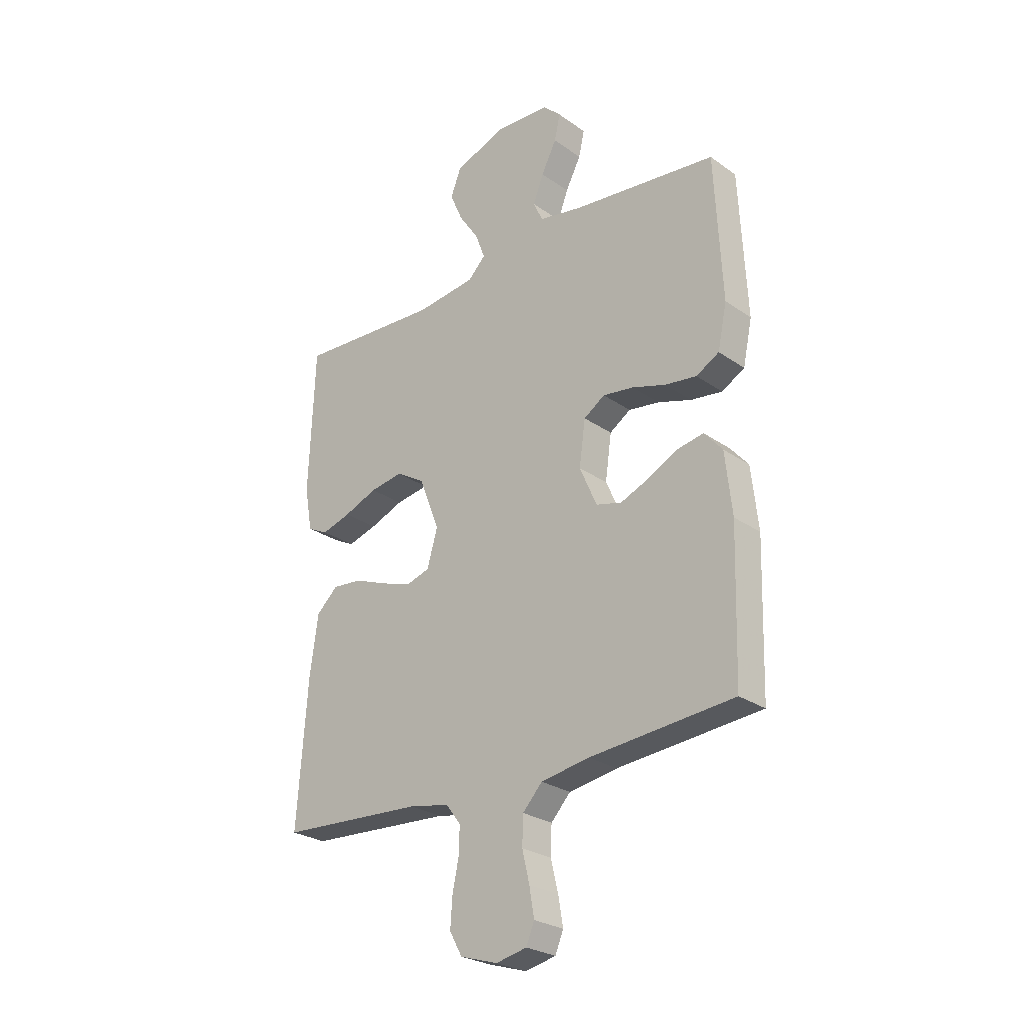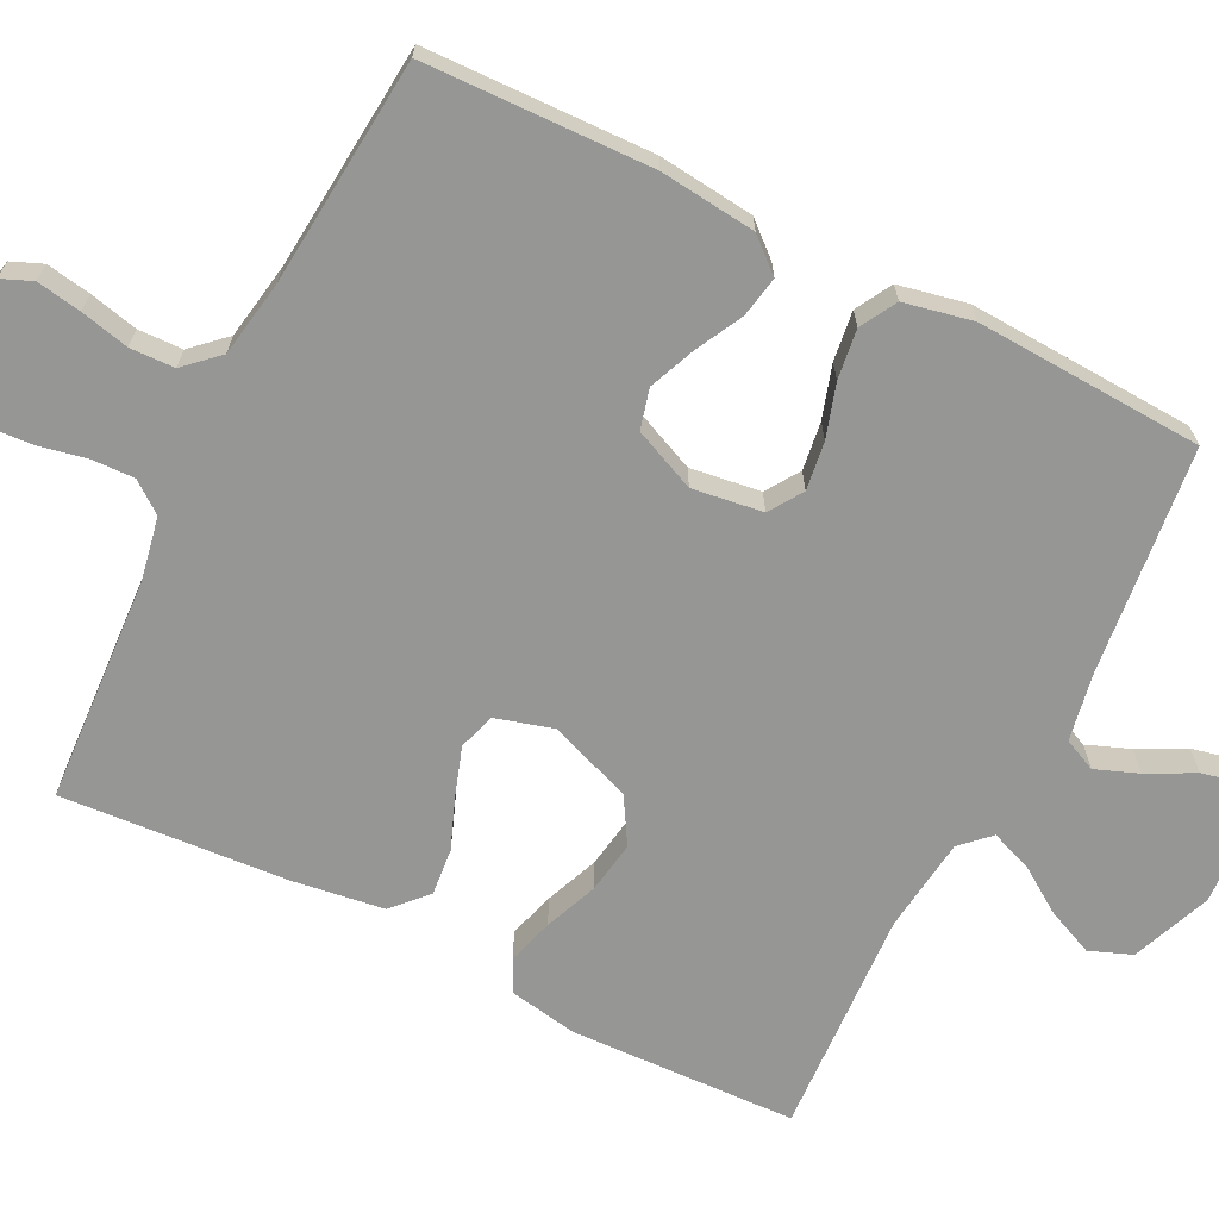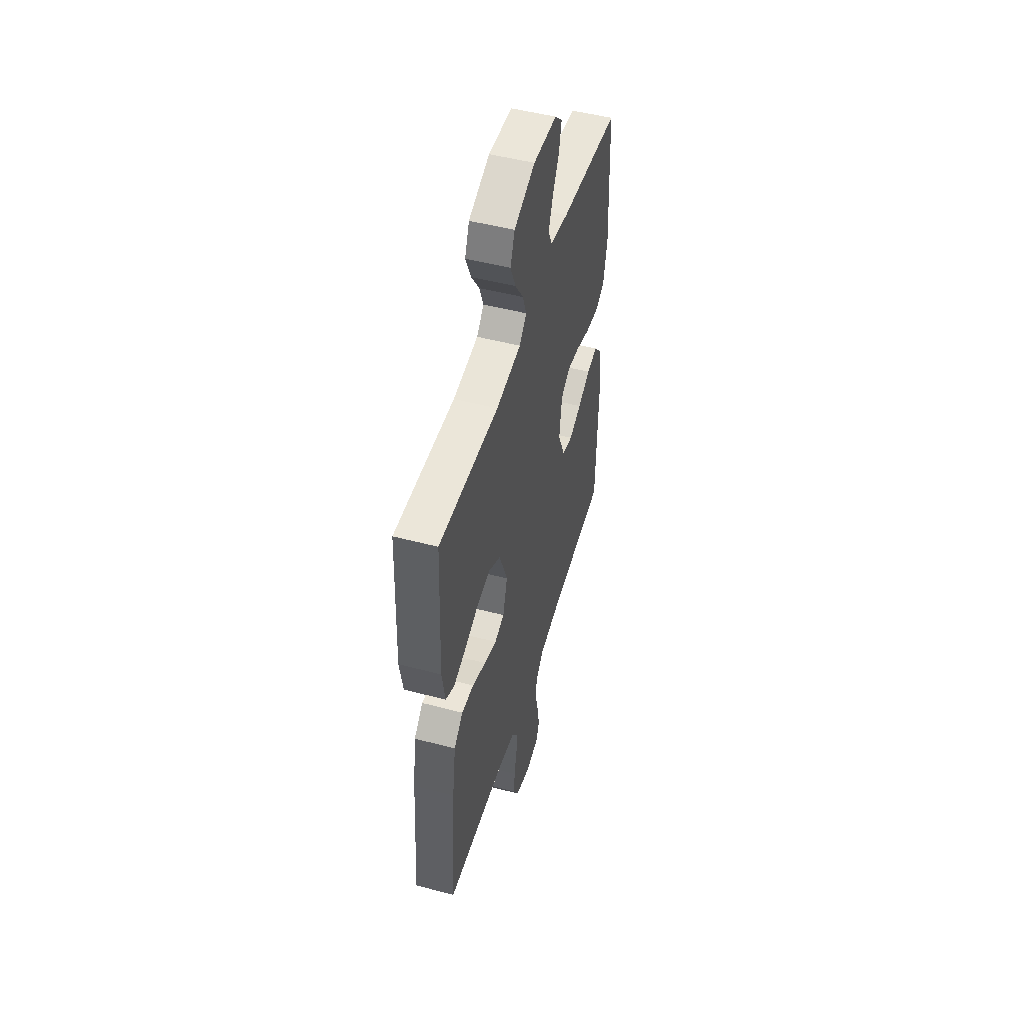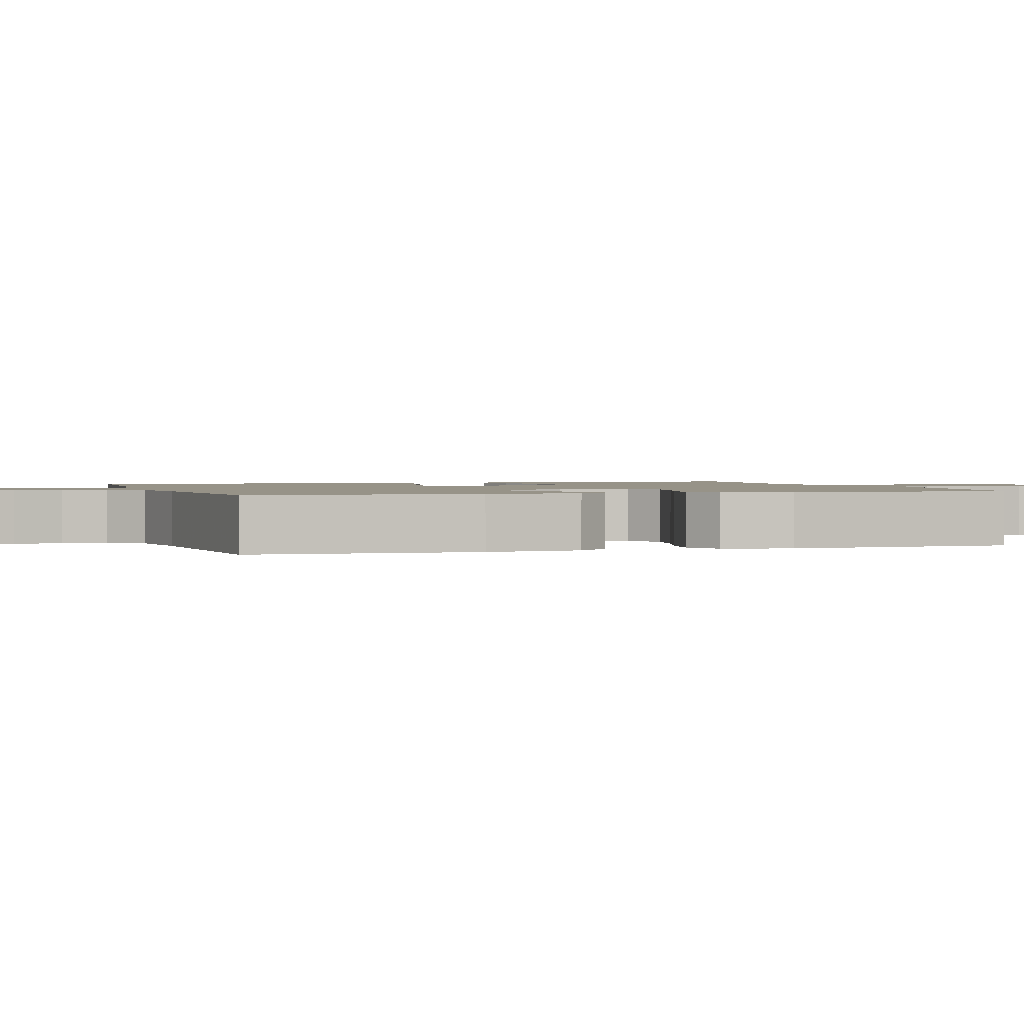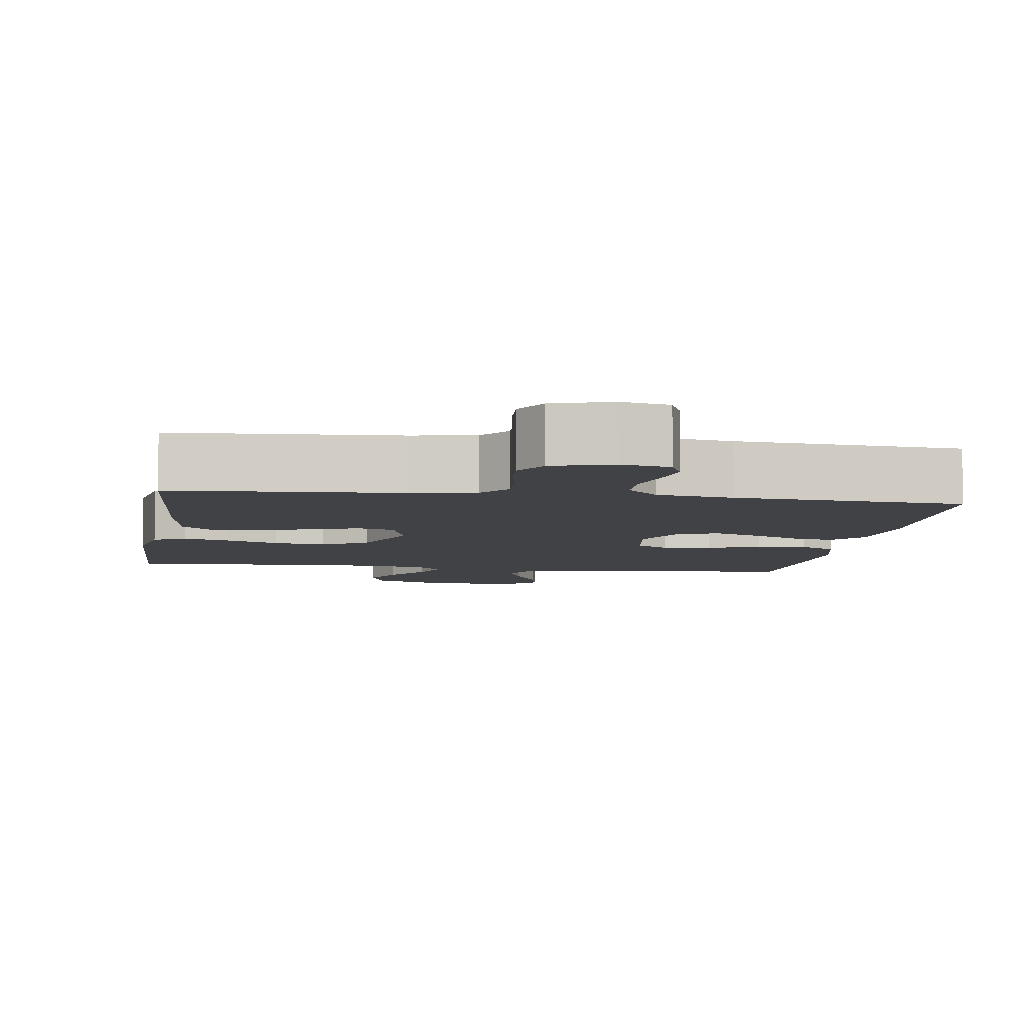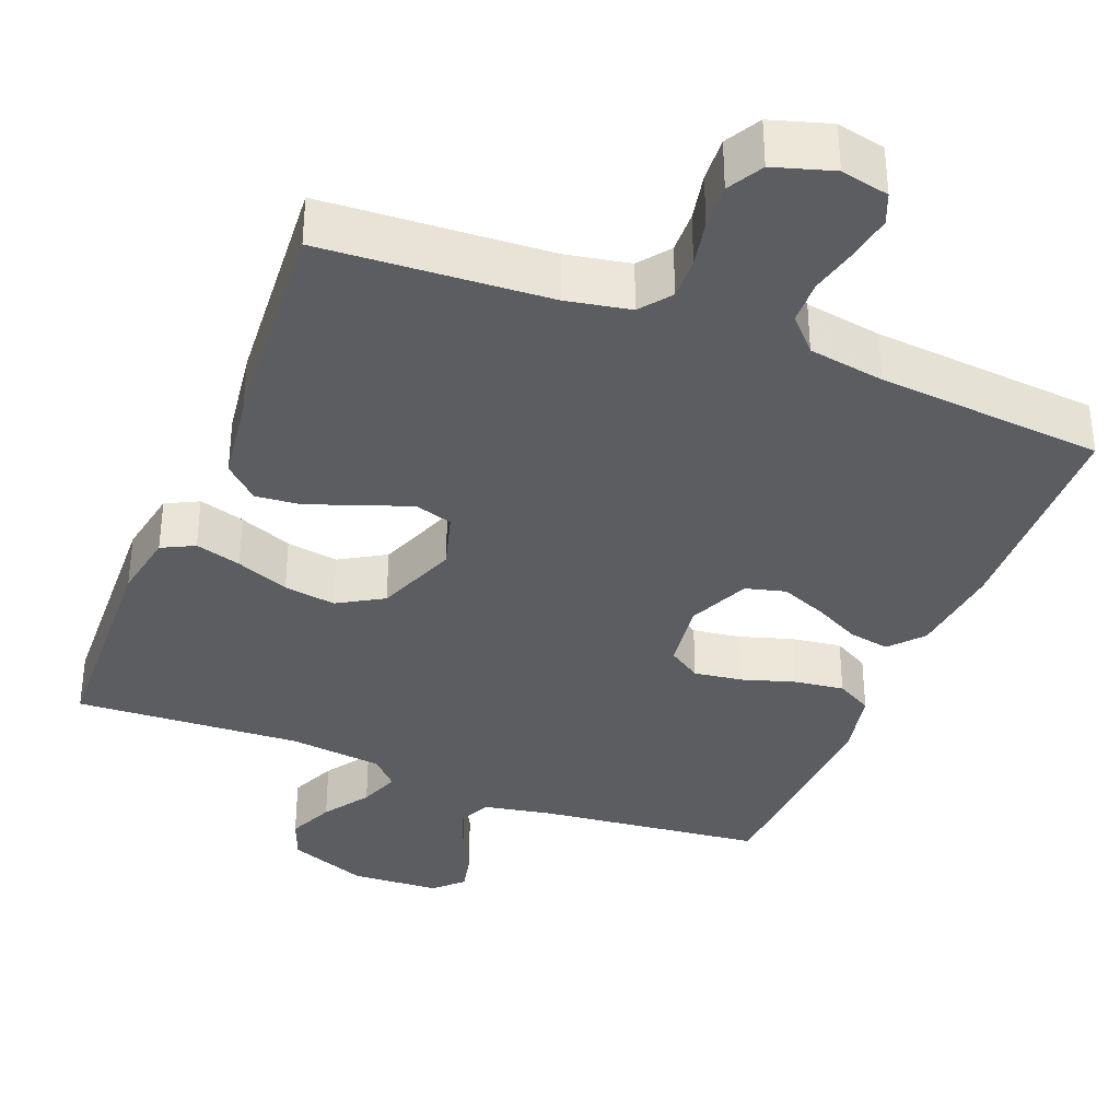
<metadata>
{"format":"obj","ext":"obj","renderer":"f3d","projection":"perspective","resolution":1024,"background":"white","views":[{"elev":-26.4,"azim":-137.6,"up":"+Z"},{"elev":-67.7,"azim":-116.7,"up":"+Y"},{"elev":50.0,"azim":106.2,"up":"+Z"},{"elev":1.4,"azim":-107.4,"up":"+Y"},{"elev":-6.2,"azim":171.6,"up":"+Y"},{"elev":-35.8,"azim":158.3,"up":"+Y"}]}
</metadata>
<code>
v 0.5 0.07 -0.5
v 0.2 0.07 -0.518
v 0.116 0.07 -0.534
v 0.085 0.07 -0.575
v 0.087 0.07 -0.631
v 0.1 0.07 -0.694
v 0.104 0.07 -0.753
v 0.078 0.07 -0.8
v 0 0.07 -0.824
v -0.064 0.07 -0.81
v -0.081 0.07 -0.769
v -0.071 0.07 -0.71
v -0.056 0.07 -0.646
v -0.058 0.07 -0.587
v -0.099 0.07 -0.543
v -0.2 0.07 -0.526
v -0.5 0.07 -0.5
v -0.509 0.07 -0.2
v -0.495 0.07 -0.073
v -0.457 0.07 -0.029
v -0.403 0.07 -0.039
v -0.341 0.07 -0.071
v -0.28 0.07 -0.096
v -0.227 0.07 -0.082
v -0.191 0.07 0
v -0.204 0.07 0.093
v -0.248 0.07 0.122
v -0.312 0.07 0.113
v -0.382 0.07 0.091
v -0.448 0.07 0.082
v -0.496 0.07 0.109
v -0.515 0.07 0.2
v -0.5 0.07 0.5
v -0.2 0.07 0.534
v -0.109 0.07 0.551
v -0.089 0.07 0.594
v -0.111 0.07 0.651
v -0.143 0.07 0.713
v -0.155 0.07 0.767
v -0.118 0.07 0.803
v 0 0.07 0.809
v 0.105 0.07 0.768
v 0.127 0.07 0.712
v 0.1 0.07 0.65
v 0.059 0.07 0.589
v 0.039 0.07 0.535
v 0.075 0.07 0.498
v 0.2 0.07 0.483
v 0.5 0.07 0.5
v 0.512 0.07 0.2
v 0.496 0.07 0.11
v 0.453 0.07 0.088
v 0.392 0.07 0.106
v 0.322 0.07 0.134
v 0.253 0.07 0.145
v 0.193 0.07 0.109
v 0.151 0.07 0
v 0.173 0.07 -0.077
v 0.222 0.07 -0.092
v 0.285 0.07 -0.071
v 0.354 0.07 -0.044
v 0.416 0.07 -0.038
v 0.461 0.07 -0.08
v 0.478 0.07 -0.2
v 0.5 0 -0.5
v 0.2 0 -0.518
v 0.116 0 -0.534
v 0.085 0 -0.575
v 0.087 0 -0.631
v 0.1 0 -0.694
v 0.104 0 -0.753
v 0.078 0 -0.8
v 0 0 -0.824
v -0.064 0 -0.81
v -0.081 0 -0.769
v -0.071 0 -0.71
v -0.056 0 -0.646
v -0.058 0 -0.587
v -0.099 0 -0.543
v -0.2 0 -0.526
v -0.5 0 -0.5
v -0.509 0 -0.2
v -0.495 0 -0.073
v -0.457 0 -0.029
v -0.403 0 -0.039
v -0.341 0 -0.071
v -0.28 0 -0.096
v -0.227 0 -0.082
v -0.191 0 0
v -0.204 0 0.093
v -0.248 0 0.122
v -0.312 0 0.113
v -0.382 0 0.091
v -0.448 0 0.082
v -0.496 0 0.109
v -0.515 0 0.2
v -0.5 0 0.5
v -0.2 0 0.534
v -0.109 0 0.551
v -0.089 0 0.594
v -0.111 0 0.651
v -0.143 0 0.713
v -0.155 0 0.767
v -0.118 0 0.803
v 0 0 0.809
v 0.105 0 0.768
v 0.127 0 0.712
v 0.1 0 0.65
v 0.059 0 0.589
v 0.039 0 0.535
v 0.075 0 0.498
v 0.2 0 0.483
v 0.5 0 0.5
v 0.512 0 0.2
v 0.496 0 0.11
v 0.453 0 0.088
v 0.392 0 0.106
v 0.322 0 0.134
v 0.253 0 0.145
v 0.193 0 0.109
v 0.151 0 0
v 0.173 0 -0.077
v 0.222 0 -0.092
v 0.285 0 -0.071
v 0.354 0 -0.044
v 0.416 0 -0.038
v 0.461 0 -0.08
v 0.478 0 -0.2
f 64 1 2
f 63 64 2
f 62 63 2
f 61 62 2
f 60 61 2
f 59 60 2 3
f 58 59 3 4
f 57 58 4
f 52 53 54
f 51 52 54
f 50 51 54
f 49 50 54
f 48 49 54
f 47 48 54 55
f 46 47 55 56
f 43 44 45
f 42 43 45
f 41 42 45
f 40 41 45
f 39 40 45
f 38 39 45
f 37 38 45
f 36 37 45 46
f 46 56 57
f 36 46 57
f 35 36 57
f 32 33 34
f 31 32 34
f 30 31 34
f 29 30 34
f 28 29 34
f 27 28 34 35
f 20 21 22
f 19 20 22
f 18 19 22
f 17 18 22
f 16 17 22
f 15 16 22 23
f 14 15 23 24
f 11 12 13
f 10 11 13
f 9 10 13
f 8 9 13
f 7 8 13
f 6 7 13
f 5 6 13
f 4 5 13 14
f 14 24 25
f 4 14 25
f 57 4 25
f 26 27 35 57
f 25 26 57
f 66 65 128
f 66 128 127
f 66 127 126
f 66 126 125
f 66 125 124
f 67 66 124 123
f 68 67 123 122
f 68 122 121
f 118 117 116
f 118 116 115
f 118 115 114
f 118 114 113
f 118 113 112
f 119 118 112 111
f 120 119 111 110
f 109 108 107
f 109 107 106
f 109 106 105
f 109 105 104
f 109 104 103
f 109 103 102
f 109 102 101
f 110 109 101 100
f 121 120 110
f 121 110 100
f 121 100 99
f 98 97 96
f 98 96 95
f 98 95 94
f 98 94 93
f 98 93 92
f 99 98 92 91
f 86 85 84
f 86 84 83
f 86 83 82
f 86 82 81
f 86 81 80
f 87 86 80 79
f 88 87 79 78
f 77 76 75
f 77 75 74
f 77 74 73
f 77 73 72
f 77 72 71
f 77 71 70
f 77 70 69
f 78 77 69 68
f 89 88 78
f 89 78 68
f 89 68 121
f 121 99 91 90
f 121 90 89
f 1 65 66 2
f 2 66 67 3
f 3 67 68 4
f 4 68 69 5
f 5 69 70 6
f 6 70 71 7
f 7 71 72 8
f 8 72 73 9
f 9 73 74 10
f 10 74 75 11
f 11 75 76 12
f 12 76 77 13
f 13 77 78 14
f 14 78 79 15
f 15 79 80 16
f 16 80 81 17
f 17 81 82 18
f 18 82 83 19
f 19 83 84 20
f 20 84 85 21
f 21 85 86 22
f 22 86 87 23
f 23 87 88 24
f 24 88 89 25
f 25 89 90 26
f 26 90 91 27
f 27 91 92 28
f 28 92 93 29
f 29 93 94 30
f 30 94 95 31
f 31 95 96 32
f 32 96 97 33
f 33 97 98 34
f 34 98 99 35
f 35 99 100 36
f 36 100 101 37
f 37 101 102 38
f 38 102 103 39
f 39 103 104 40
f 40 104 105 41
f 41 105 106 42
f 42 106 107 43
f 43 107 108 44
f 44 108 109 45
f 45 109 110 46
f 46 110 111 47
f 47 111 112 48
f 48 112 113 49
f 49 113 114 50
f 50 114 115 51
f 51 115 116 52
f 52 116 117 53
f 53 117 118 54
f 54 118 119 55
f 55 119 120 56
f 56 120 121 57
f 57 121 122 58
f 58 122 123 59
f 59 123 124 60
f 60 124 125 61
f 61 125 126 62
f 62 126 127 63
f 63 127 128 64
f 64 128 65 1

</code>
